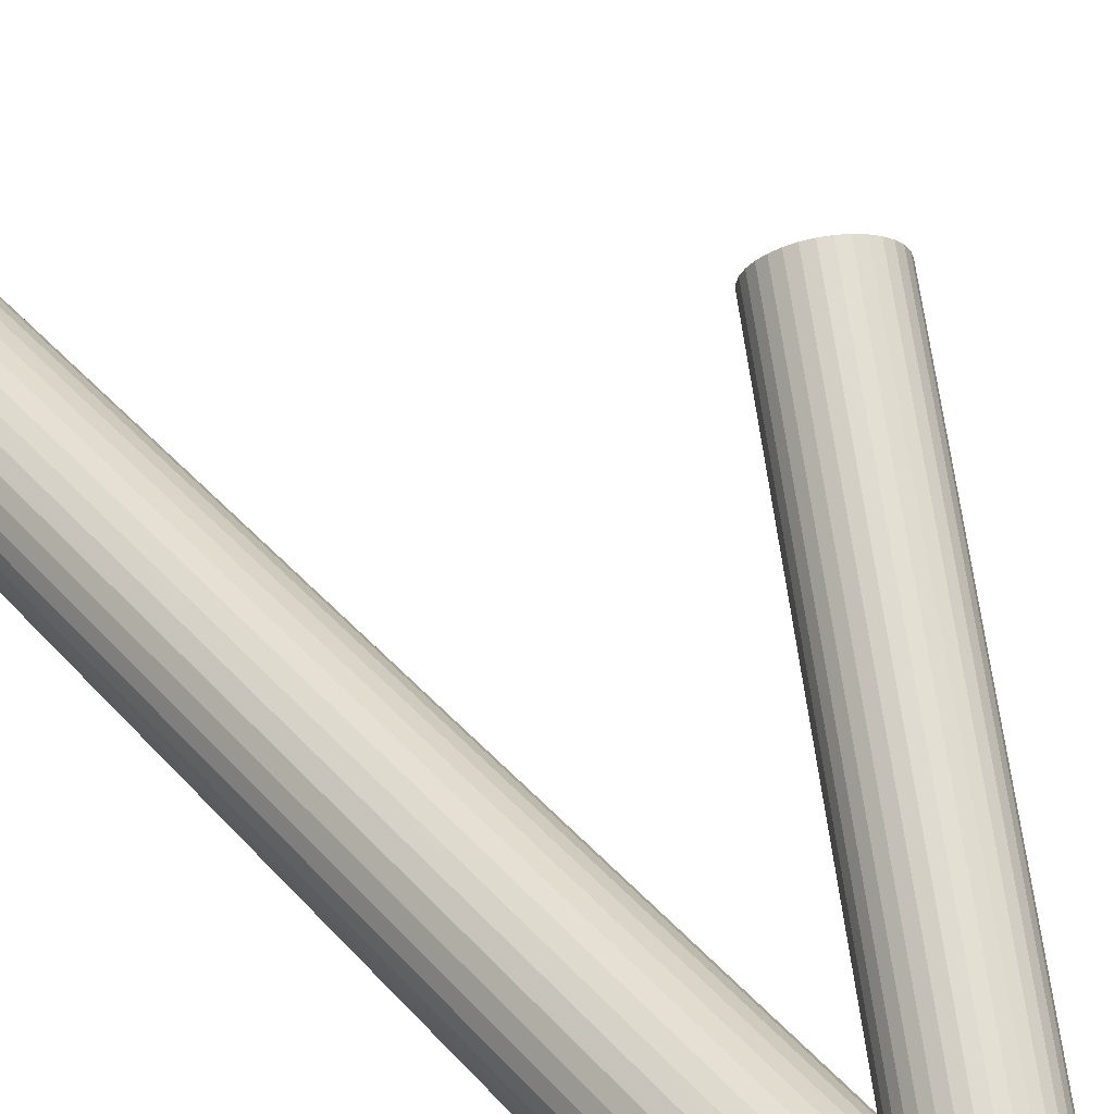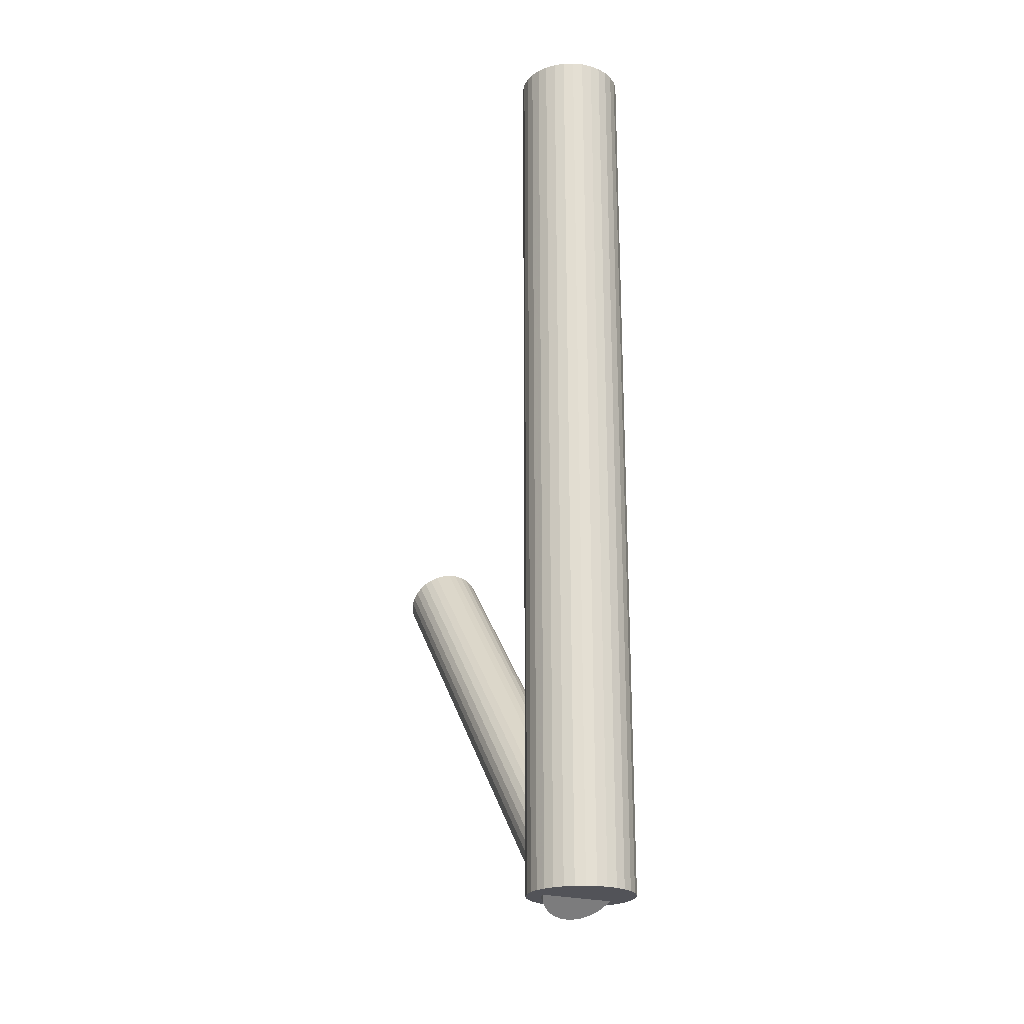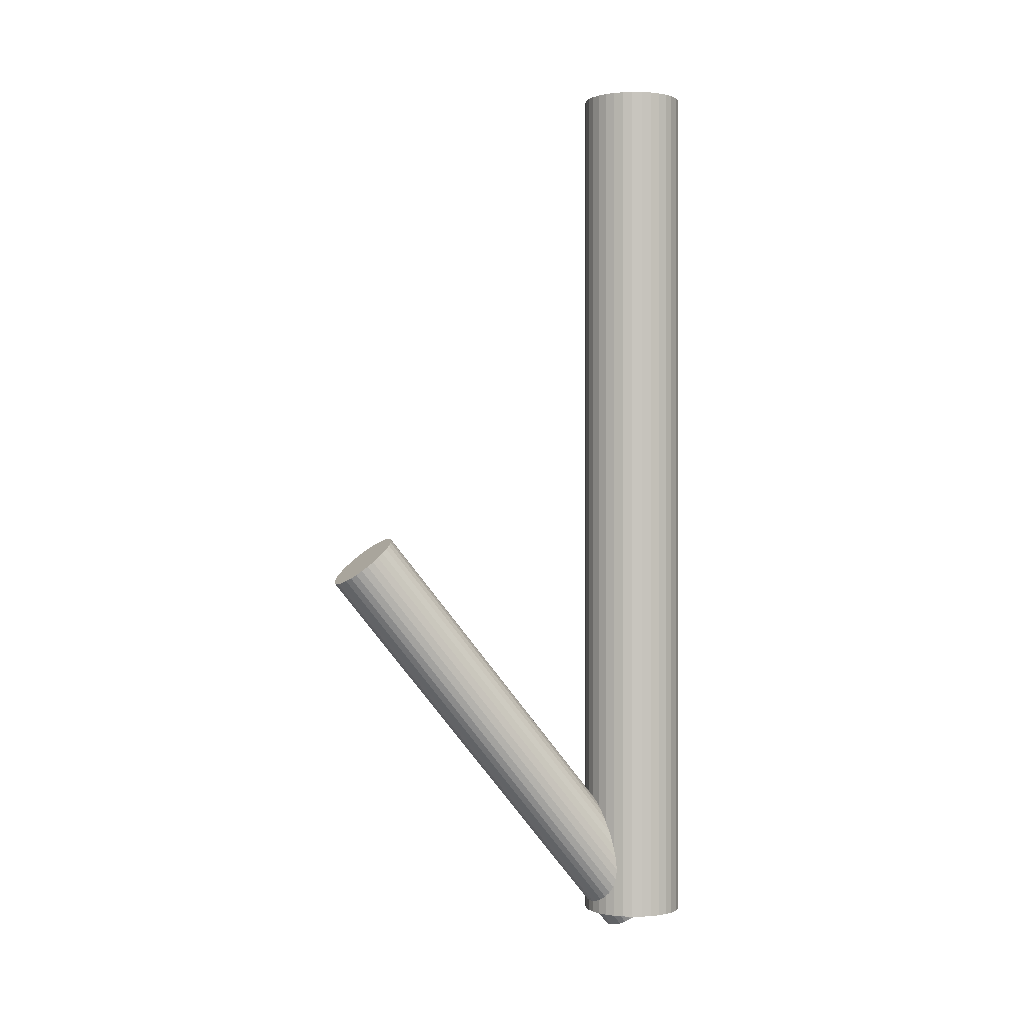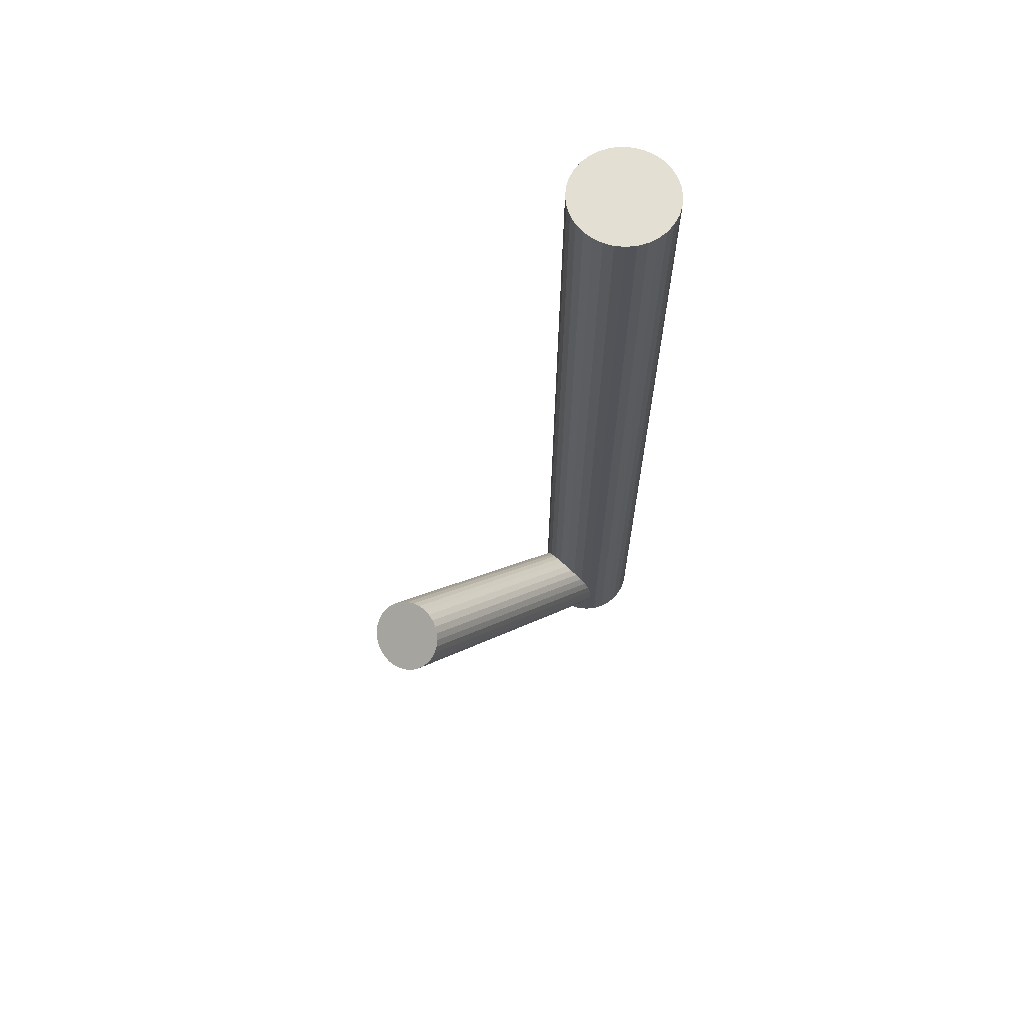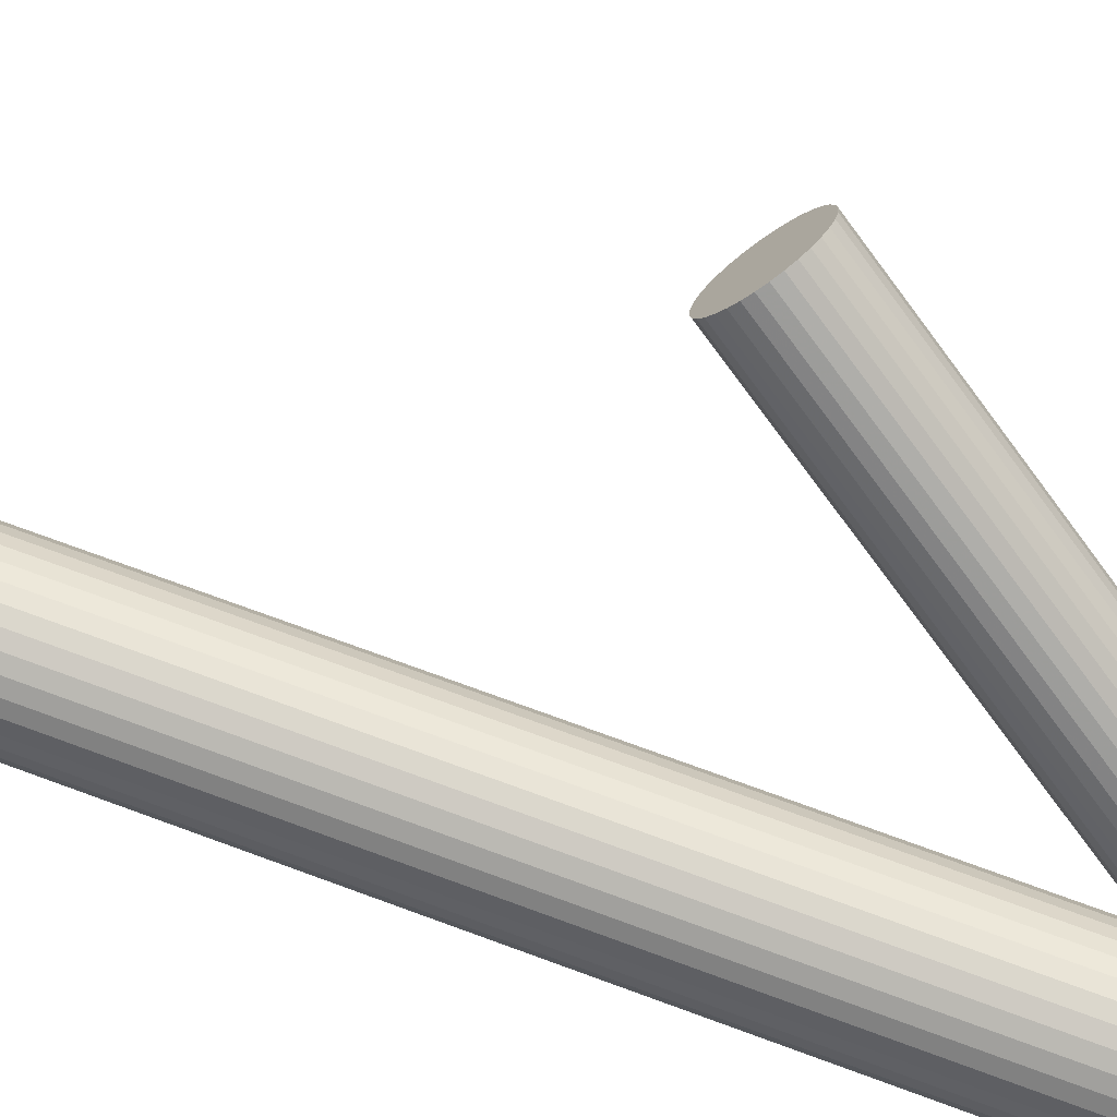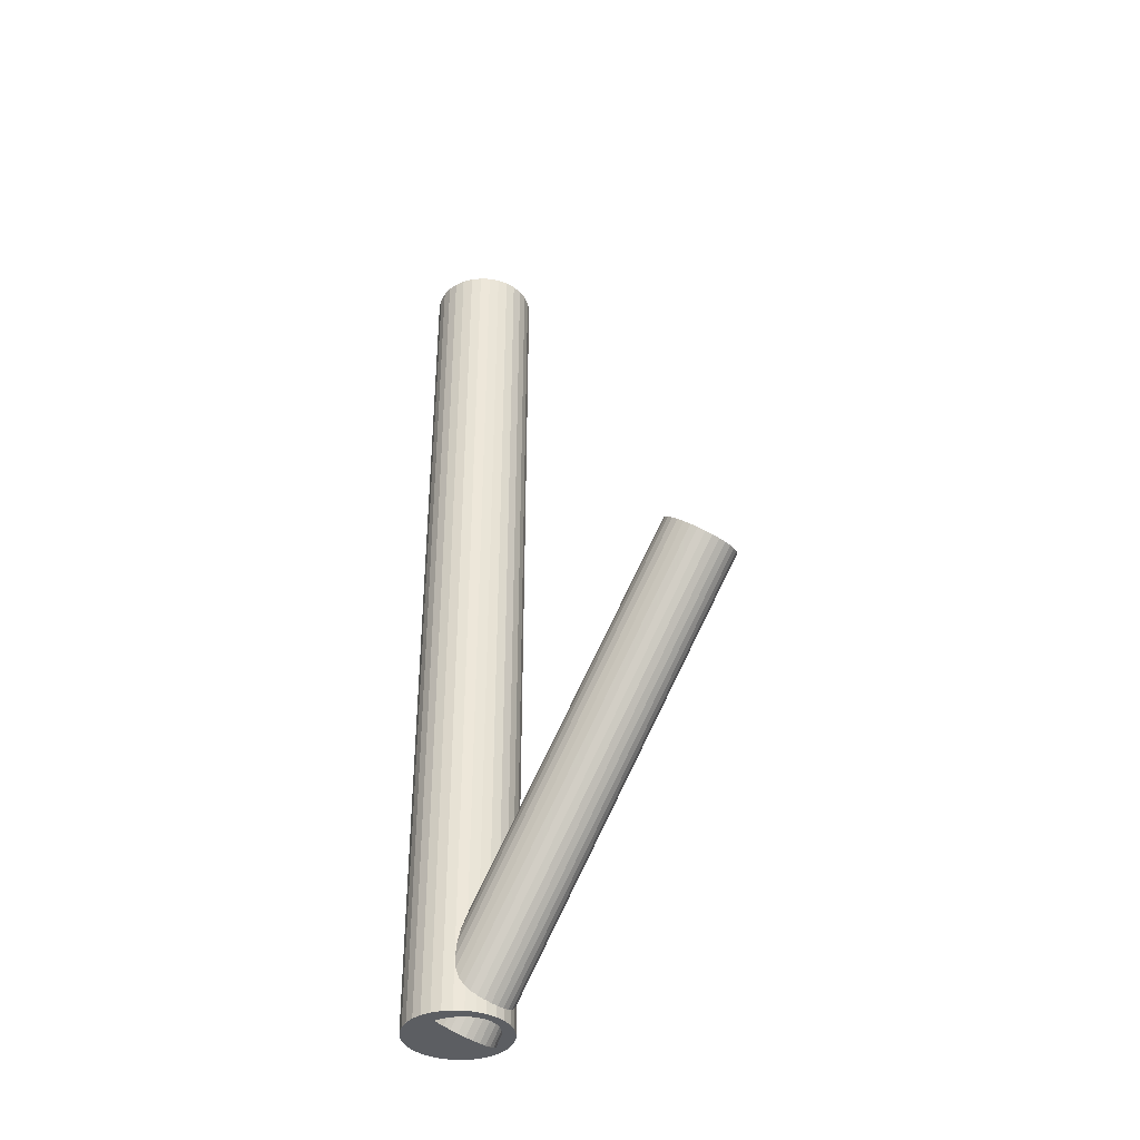
<metadata>
{"format":"obj","ext":"obj","renderer":"f3d","projection":"perspective","resolution":1024,"background":"white","views":[{"elev":37.2,"azim":145.1,"up":"+Y"},{"elev":-22.7,"azim":8.4,"up":"+Z"},{"elev":0.0,"azim":-75.5,"up":"+Z"},{"elev":66.5,"azim":-101.4,"up":"+Z"},{"elev":67.3,"azim":110.7,"up":"+Y"},{"elev":-37.5,"azim":171.1,"up":"+Z"}]}
</metadata>
<code>
v -0.1377 0.1211 -0.05187
v 0.0331 -0.128 -0.4817
v 0.0331 -0.128 0.5
v 0.1197 -0.1428 -0.4499
v -0.1453 0.151 -0.07535
v -0.09007 0.1237 -0.03093
v -0.1191 0.1144 -0.03855
v 0.03419 -0.1391 -0.4817
v 0.03419 -0.1391 0.5
v 0.03419 -0.1169 -0.4817
v 0.03419 -0.1169 0.5
v 0.1074 -0.09378 -0.4884
v -0.1324 0.1176 -0.04699
v -0.1118 0.1148 -0.03531
v -0.0706 0.1618 -0.04699
v 0.1238 -0.1363 -0.4523
v -0.1202 0.1796 -0.08247
v 0.13 -0.08789 -0.4817
v 0.13 -0.08789 0.5
v 0.13 -0.1682 -0.4817
v 0.13 -0.1682 0.5
v -0.1332 0.1703 -0.08247
v -0.1043 0.1166 -0.03291
v 0.1214 -0.08083 -0.4817
v 0.1214 -0.08083 0.5
v 0.1214 -0.1752 -0.4817
v 0.1214 -0.1752 0.5
v -0.07217 0.168 -0.05187
v -0.07049 0.1551 -0.04249
v 0.05833 -0.08083 -0.4817
v 0.05833 -0.08083 0.5
v 0.05833 -0.1752 -0.4817
v 0.05833 -0.1752 0.5
v 0.04973 -0.08789 -0.4817
v 0.04973 -0.08789 0.5
v 0.04973 -0.1682 -0.4817
v 0.04973 -0.1682 0.5
v 0.05592 -0.1198 -0.4956
v -0.07868 0.1348 -0.03291
v 0.07234 -0.1623 -0.4595
v 0.1455 -0.1391 -0.4817
v 0.1455 -0.1391 0.5
v 0.1455 -0.1169 -0.4817
v 0.1455 -0.1169 0.5
v -0.09104 0.1838 -0.07141
v 0.05999 -0.1133 -0.498
v 0.1466 -0.128 -0.4817
v 0.1466 -0.128 0.5
v -0.07461 0.1414 -0.03531
v 0.1009 -0.1837 -0.4817
v 0.1009 -0.1837 0.5
v 0.1009 -0.07235 -0.4817
v 0.1009 -0.07235 0.5
v 0.0518 -0.1335 -0.4884
v 0.05347 -0.1464 -0.4791
v 0.08557 -0.09498 -0.498
v 0.1145 -0.1487 -0.4485
v 0.1015 -0.1581 -0.4485
v 0.09306 -0.09324 -0.4956
v -0.1425 0.1578 -0.07859
v 0.05191 -0.1402 -0.4839
v 0.1137 -0.09605 -0.4839
v 0.1423 -0.1497 -0.4817
v 0.1423 -0.1497 0.5
v 0.1423 -0.1063 -0.4817
v 0.1423 -0.1063 0.5
v -0.1261 0.1154 -0.04249
v 0.06814 -0.07558 -0.4817
v 0.06814 -0.07558 0.5
v 0.06814 -0.1805 -0.4817
v 0.06814 -0.1805 0.5
v 0.1004 -0.09283 -0.4924
v 0.07137 -0.1022 -0.5
v 0.1266 -0.1294 -0.4556
v 0.1371 -0.09649 -0.4817
v 0.1371 -0.09649 0.5
v 0.1371 -0.1596 -0.4817
v 0.1371 -0.1596 0.5
v -0.1384 0.1644 -0.08099
v 0.119 -0.09954 -0.4791
v 0.1233 -0.1041 -0.474
v -0.1466 0.1441 -0.07141
v 0.08987 -0.128 -0.4817
v 0.08987 -0.128 0.5
v 0.08987 -0.128 -0.474
v 0.08987 -0.1848 -0.4817
v 0.08987 -0.1848 0.5
v 0.08987 -0.07126 -0.4817
v 0.08987 -0.07126 0.5
v 0.05644 -0.1519 -0.474
v -0.145 0.1312 -0.06203
v -0.0839 0.1289 -0.03143
v -0.1129 0.1826 -0.08099
v -0.09695 0.1196 -0.03143
v 0.06069 -0.1565 -0.4689
v -0.1465 0.1374 -0.06691
v -0.1054 0.1844 -0.07859
v 0.05315 -0.1266 -0.4924
v 0.04267 -0.09649 -0.4817
v 0.04267 -0.09649 0.5
v 0.04267 -0.1596 -0.4817
v 0.04267 -0.1596 0.5
v -0.08475 0.1816 -0.06691
v 0.1084 -0.1539 -0.448
v 0.0793 -0.1632 -0.4556
v 0.1116 -0.07558 -0.4817
v 0.1116 -0.07558 0.5
v 0.1116 -0.1805 -0.4817
v 0.1116 -0.1805 0.5
v 0.03742 -0.1497 -0.4817
v 0.03742 -0.1497 0.5
v 0.03742 -0.1063 -0.4817
v 0.03742 -0.1063 0.5
v -0.098 0.1848 -0.07535
v -0.07185 0.1482 -0.03855
v -0.1271 0.1755 -0.08297
v 0.06606 -0.16 -0.464
v 0.1278 -0.1158 -0.464
v 0.08667 -0.1628 -0.4523
v 0.07825 -0.09799 -0.4995
v -0.07938 0.1781 -0.06203
v 0.06521 -0.1073 -0.4995
v 0.09416 -0.1611 -0.4499
v -0.07513 0.1735 -0.05695
v 0.1263 -0.1096 -0.4689
v -0.1086 0.1496 -0.05695
v 0.1279 -0.1225 -0.4595
v -0.142 0.1257 -0.05695
v 0.07879 -0.1837 -0.4817
v 0.07879 -0.1837 0.5
v 0.07879 -0.07235 -0.4817
v 0.07879 -0.07235 0.5
f 47 83 43
f 47 43 48
f 48 43 44
f 48 44 84
f 43 83 65
f 43 65 44
f 44 65 66
f 44 66 84
f 65 83 75
f 65 75 66
f 66 75 76
f 66 76 84
f 75 83 18
f 75 18 76
f 76 18 19
f 76 19 84
f 18 83 24
f 18 24 19
f 19 24 25
f 19 25 84
f 24 83 106
f 24 106 25
f 25 106 107
f 25 107 84
f 106 83 52
f 106 52 107
f 107 52 53
f 107 53 84
f 52 83 88
f 52 88 53
f 53 88 89
f 53 89 84
f 88 83 131
f 88 131 89
f 89 131 132
f 89 132 84
f 131 83 68
f 131 68 132
f 132 68 69
f 132 69 84
f 68 83 30
f 68 30 69
f 69 30 31
f 69 31 84
f 30 83 34
f 30 34 31
f 31 34 35
f 31 35 84
f 34 83 99
f 34 99 35
f 35 99 100
f 35 100 84
f 99 83 112
f 99 112 100
f 100 112 113
f 100 113 84
f 112 83 10
f 112 10 113
f 113 10 11
f 113 11 84
f 10 83 2
f 10 2 11
f 11 2 3
f 11 3 84
f 2 83 8
f 2 8 3
f 3 8 9
f 3 9 84
f 8 83 110
f 8 110 9
f 9 110 111
f 9 111 84
f 110 83 101
f 110 101 111
f 111 101 102
f 111 102 84
f 101 83 36
f 101 36 102
f 102 36 37
f 102 37 84
f 36 83 32
f 36 32 37
f 37 32 33
f 37 33 84
f 32 83 70
f 32 70 33
f 33 70 71
f 33 71 84
f 70 83 129
f 70 129 71
f 71 129 130
f 71 130 84
f 129 83 86
f 129 86 130
f 130 86 87
f 130 87 84
f 86 83 50
f 86 50 87
f 87 50 51
f 87 51 84
f 50 83 108
f 50 108 51
f 51 108 109
f 51 109 84
f 108 83 26
f 108 26 109
f 109 26 27
f 109 27 84
f 26 83 20
f 26 20 27
f 27 20 21
f 27 21 84
f 20 83 77
f 20 77 21
f 21 77 78
f 21 78 84
f 77 83 63
f 77 63 78
f 78 63 64
f 78 64 84
f 63 83 41
f 63 41 64
f 64 41 42
f 64 42 84
f 41 83 47
f 41 47 42
f 42 47 48
f 42 48 84
f 90 85 95
f 90 95 128
f 128 95 1
f 128 1 126
f 95 85 117
f 95 117 1
f 1 117 13
f 1 13 126
f 117 85 40
f 117 40 13
f 13 40 67
f 13 67 126
f 40 85 105
f 40 105 67
f 67 105 7
f 67 7 126
f 105 85 119
f 105 119 7
f 7 119 14
f 7 14 126
f 119 85 123
f 119 123 14
f 14 123 23
f 14 23 126
f 123 85 58
f 123 58 23
f 23 58 94
f 23 94 126
f 58 85 104
f 58 104 94
f 94 104 6
f 94 6 126
f 104 85 57
f 104 57 6
f 6 57 92
f 6 92 126
f 57 85 4
f 57 4 92
f 92 4 39
f 92 39 126
f 4 85 16
f 4 16 39
f 39 16 49
f 39 49 126
f 16 85 74
f 16 74 49
f 49 74 115
f 49 115 126
f 74 85 127
f 74 127 115
f 115 127 29
f 115 29 126
f 127 85 118
f 127 118 29
f 29 118 15
f 29 15 126
f 118 85 125
f 118 125 15
f 15 125 28
f 15 28 126
f 125 85 81
f 125 81 28
f 28 81 124
f 28 124 126
f 81 85 80
f 81 80 124
f 124 80 121
f 124 121 126
f 80 85 62
f 80 62 121
f 121 62 103
f 121 103 126
f 62 85 12
f 62 12 103
f 103 12 45
f 103 45 126
f 12 85 72
f 12 72 45
f 45 72 114
f 45 114 126
f 72 85 59
f 72 59 114
f 114 59 97
f 114 97 126
f 59 85 56
f 59 56 97
f 97 56 93
f 97 93 126
f 56 85 120
f 56 120 93
f 93 120 17
f 93 17 126
f 120 85 73
f 120 73 17
f 17 73 116
f 17 116 126
f 73 85 122
f 73 122 116
f 116 122 22
f 116 22 126
f 122 85 46
f 122 46 22
f 22 46 79
f 22 79 126
f 46 85 38
f 46 38 79
f 79 38 60
f 79 60 126
f 38 85 98
f 38 98 60
f 60 98 5
f 60 5 126
f 98 85 54
f 98 54 5
f 5 54 82
f 5 82 126
f 54 85 61
f 54 61 82
f 82 61 96
f 82 96 126
f 61 85 55
f 61 55 96
f 96 55 91
f 96 91 126
f 55 85 90
f 55 90 91
f 91 90 128
f 91 128 126

</code>
